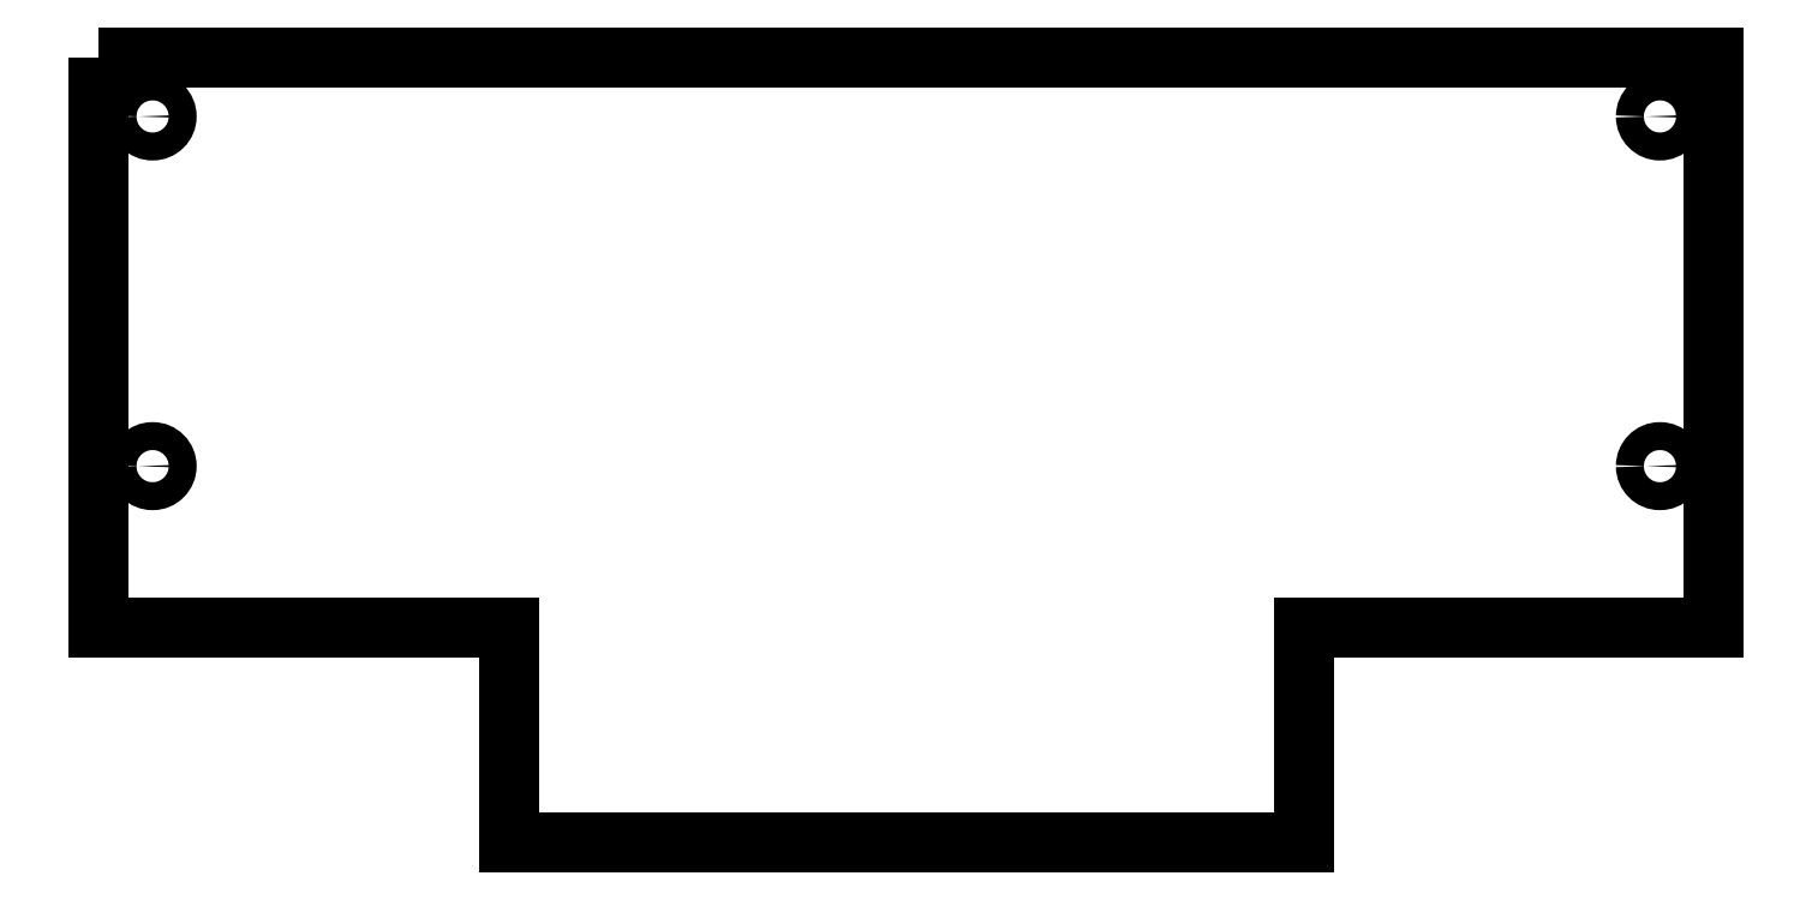
<metadata>
{"format":"dxf","ext":"dxf","renderer":"ezdxf+matplotlib","layout":"modelspace","background":"white","min_lineweight":24,"dpi":150}
</metadata>
<code>
0
SECTION
2
ENTITIES
0
LWPOLYLINE
8
0
90
8
70
1
43
0
10
-301.3
20
447.5
10
-1.33
20
447.5
10
-1.33
20
341.5
10
-77.53
20
341.5
10
-77.53
20
301.5
10
-225.1
20
301.5
10
-225.1
20
341.5
10
-301.3
20
341.5
0
CIRCLE
8
0
10
291.3
20
436.5
30
-5.951e-06
40
2.6
210
0
220
0
230
-1
0
CIRCLE
8
0
10
11.33
20
371.5
30
-5.951e-06
40
2.6
210
0
220
0
230
-1
0
CIRCLE
8
0
10
11.33
20
436.5
30
-5.951e-06
40
2.6
210
0
220
0
230
-1
0
CIRCLE
8
0
10
291.3
20
371.5
30
-5.951e-06
40
2.6
210
0
220
0
230
-1
0
ENDSEC
0
EOF

</code>
